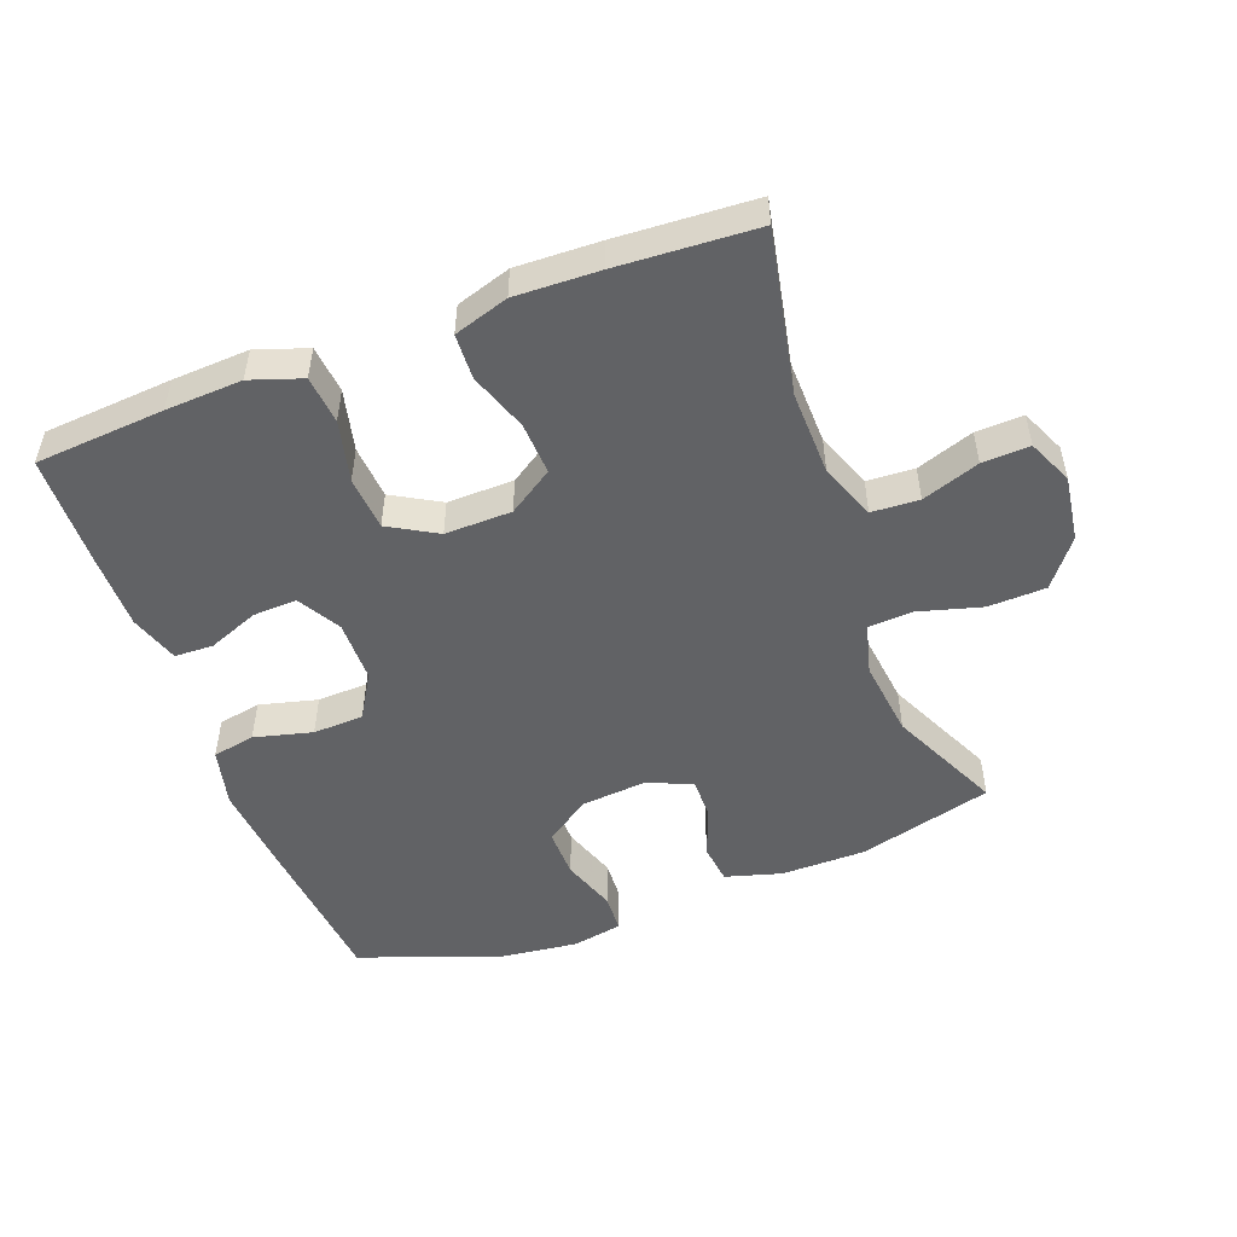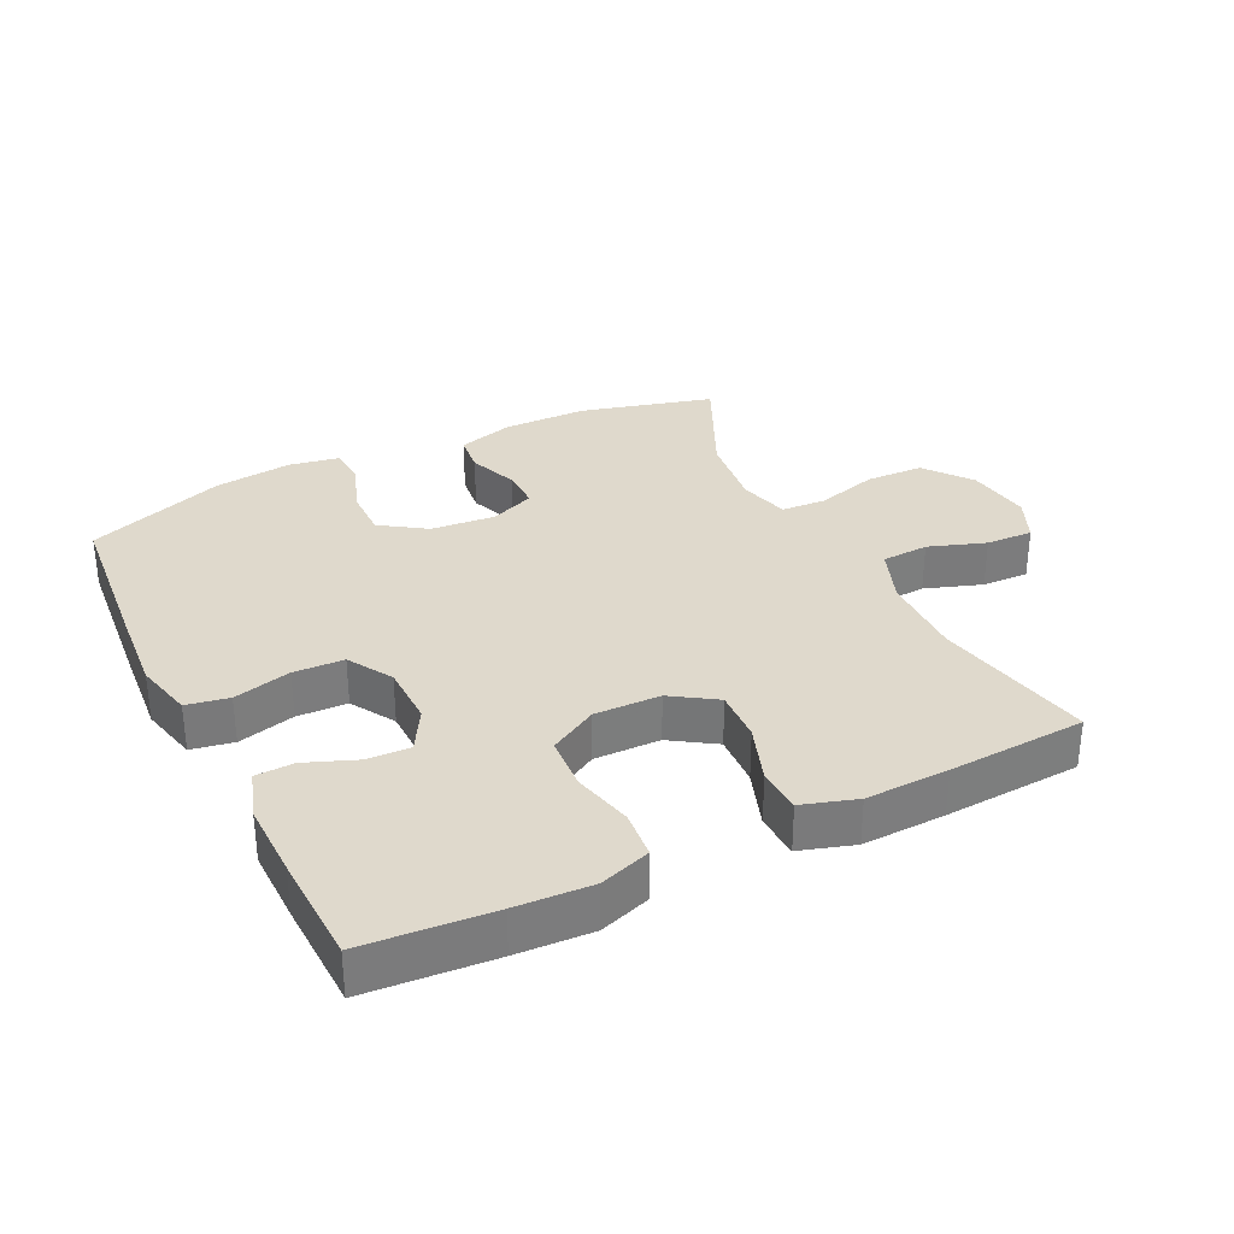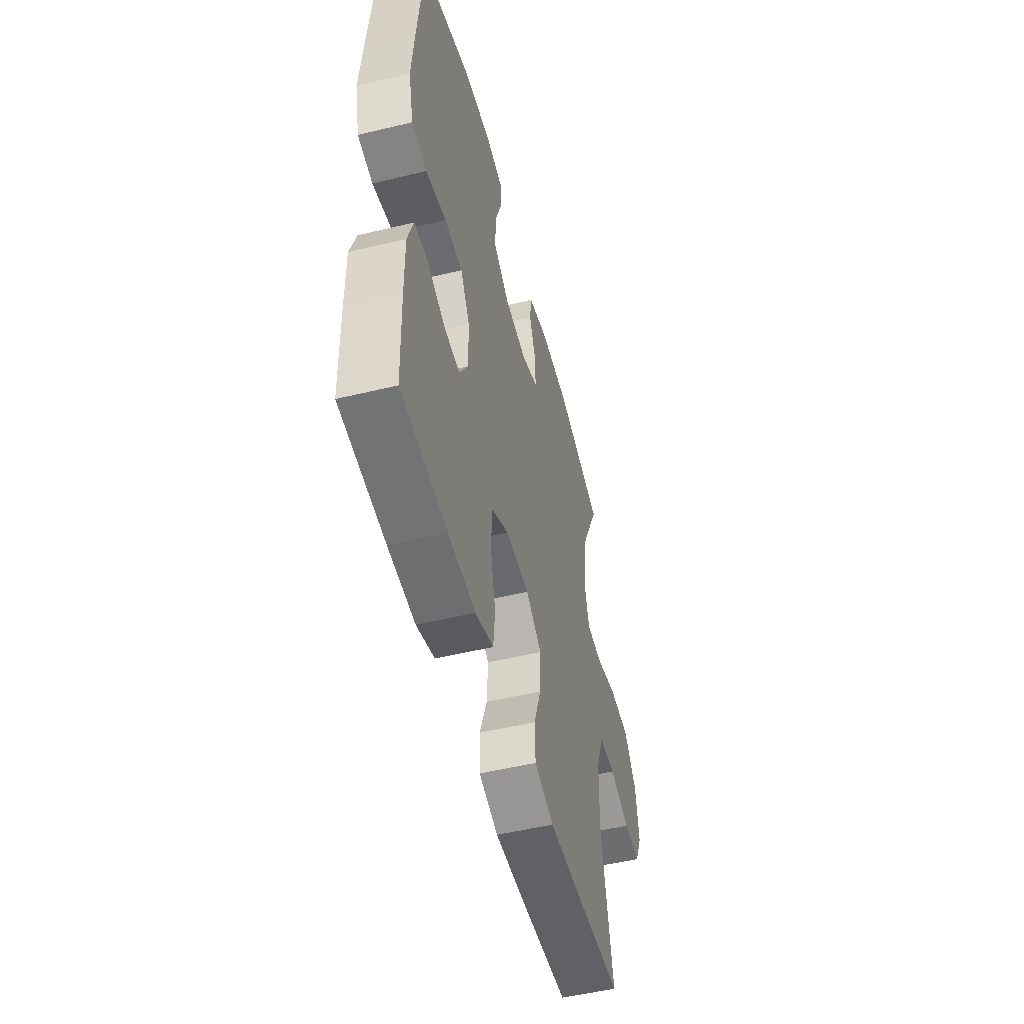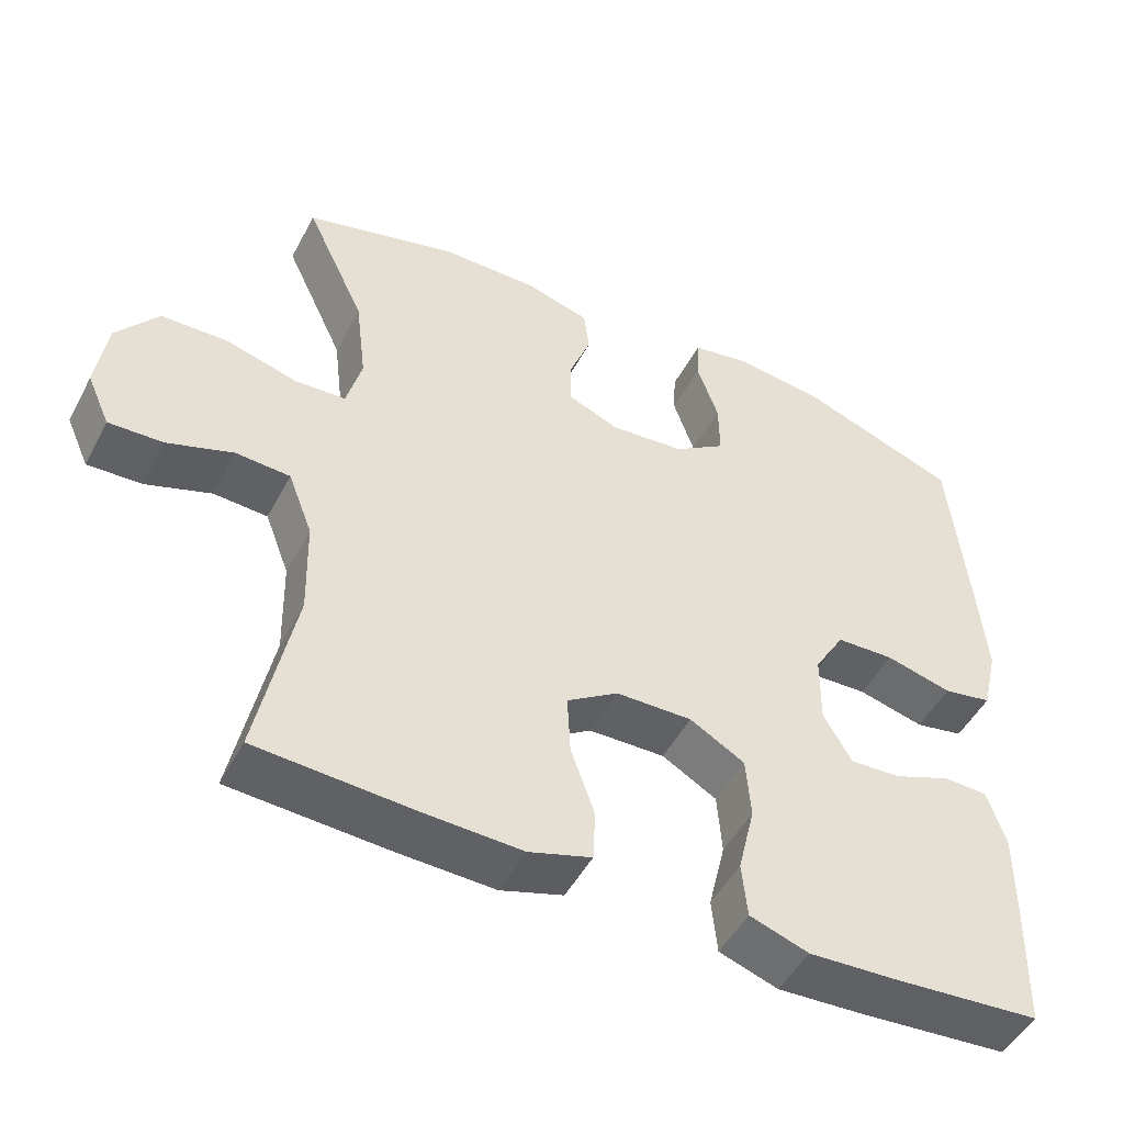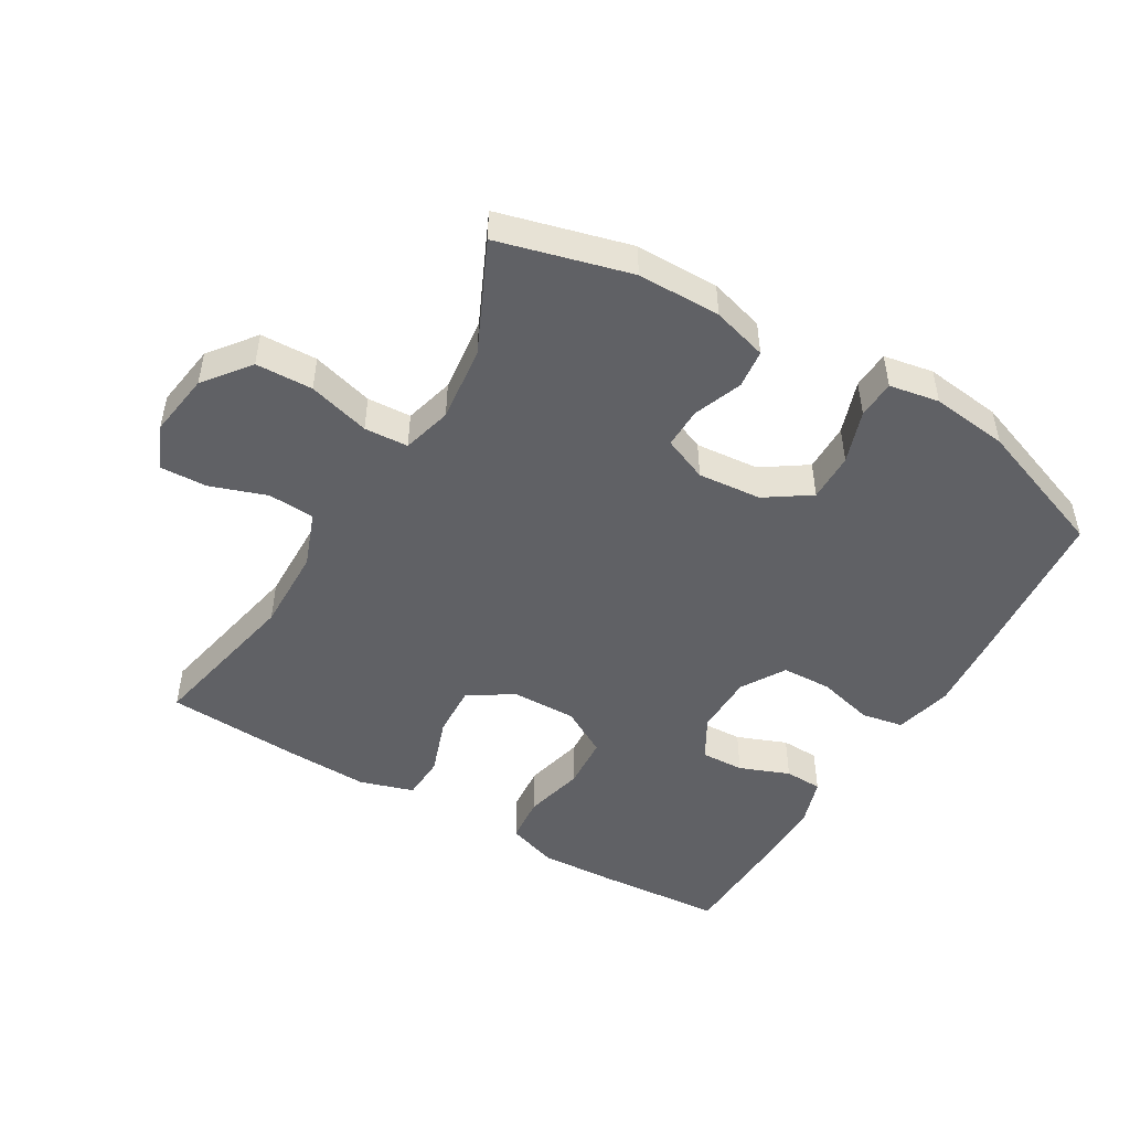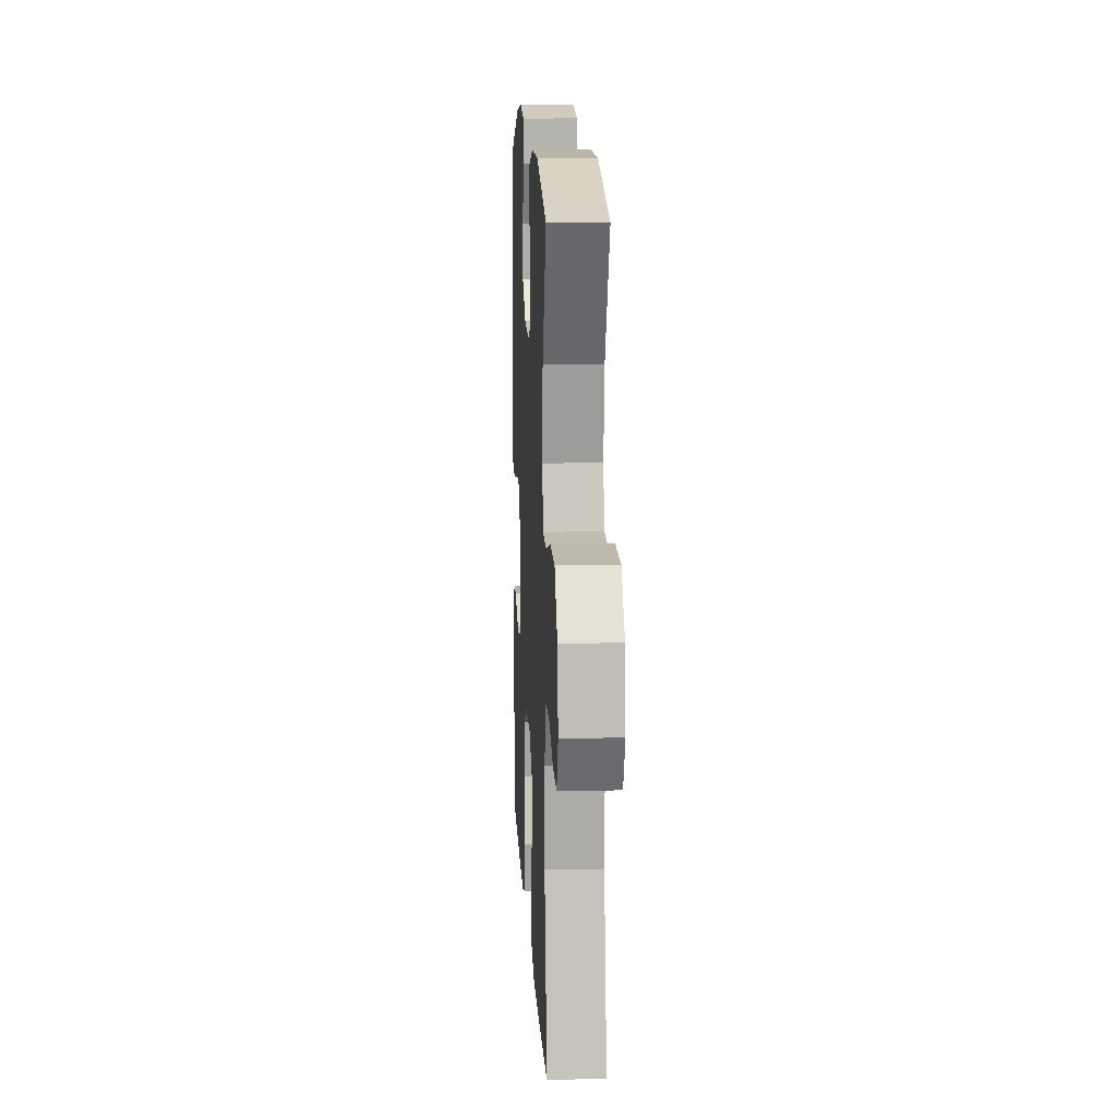
<metadata>
{"format":"obj","ext":"obj","renderer":"f3d","projection":"perspective","resolution":1024,"background":"white","views":[{"elev":-50.6,"azim":-159.5,"up":"+Y"},{"elev":32.3,"azim":153.7,"up":"+Y"},{"elev":-51.6,"azim":104.7,"up":"+Z"},{"elev":-49.1,"azim":-27.1,"up":"+Z"},{"elev":-48.6,"azim":-30.7,"up":"+Y"},{"elev":13.1,"azim":-93.1,"up":"+Z"}]}
</metadata>
<code>
v 0.5 0.07 0.5
v 0.523 0.07 0.259
v 0.534 0.07 0.13
v 0.513 0.07 0.042
v 0.449 0.07 0.03
v 0.362 0.07 0.052
v 0.286 0.07 0.049
v 0.246 0.07 -0.018
v 0.245 0.07 -0.111
v 0.282 0.07 -0.175
v 0.348 0.07 -0.172
v 0.424 0.07 -0.142
v 0.482 0.07 -0.144
v 0.506 0.07 -0.218
v 0.505 0.07 -0.333
v 0.5 0.07 -0.5
v 0.306 0.07 -0.515
v 0.191 0.07 -0.521
v 0.114 0.07 -0.495
v 0.107 0.07 -0.423
v 0.129 0.07 -0.331
v 0.123 0.07 -0.25
v 0.051 0.07 -0.209
v -0.049 0.07 -0.211
v -0.116 0.07 -0.255
v -0.112 0.07 -0.334
v -0.081 0.07 -0.422
v -0.084 0.07 -0.49
v -0.166 0.07 -0.516
v -0.292 0.07 -0.512
v -0.5 0.07 -0.5
v -0.451 0.07 -0.258
v -0.454 0.07 -0.13
v -0.486 0.07 -0.046
v -0.557 0.07 -0.042
v -0.643 0.07 -0.072
v -0.714 0.07 -0.075
v -0.744 0.07 -0.008
v -0.73 0.07 0.09
v -0.676 0.07 0.16
v -0.589 0.07 0.163
v -0.495 0.07 0.137
v -0.428 0.07 0.141
v -0.408 0.07 0.217
v -0.422 0.07 0.333
v -0.5 0.07 0.5
v -0.299 0.07 0.554
v -0.172 0.07 0.555
v -0.088 0.07 0.531
v -0.081 0.07 0.472
v -0.109 0.07 0.398
v -0.11 0.07 0.336
v -0.042 0.07 0.308
v 0.055 0.07 0.317
v 0.123 0.07 0.363
v 0.122 0.07 0.437
v 0.094 0.07 0.518
v 0.097 0.07 0.576
v 0.173 0.07 0.59
v 0.291 0.07 0.576
v 0.5 0 0.5
v 0.523 0 0.259
v 0.534 0 0.13
v 0.513 0 0.042
v 0.449 0 0.03
v 0.362 0 0.052
v 0.286 0 0.049
v 0.246 0 -0.018
v 0.245 0 -0.111
v 0.282 0 -0.175
v 0.348 0 -0.172
v 0.424 0 -0.142
v 0.482 0 -0.144
v 0.506 0 -0.218
v 0.505 0 -0.333
v 0.5 0 -0.5
v 0.306 0 -0.515
v 0.191 0 -0.521
v 0.114 0 -0.495
v 0.107 0 -0.423
v 0.129 0 -0.331
v 0.123 0 -0.25
v 0.051 0 -0.209
v -0.049 0 -0.211
v -0.116 0 -0.255
v -0.112 0 -0.334
v -0.081 0 -0.422
v -0.084 0 -0.49
v -0.166 0 -0.516
v -0.292 0 -0.512
v -0.5 0 -0.5
v -0.451 0 -0.258
v -0.454 0 -0.13
v -0.486 0 -0.046
v -0.557 0 -0.042
v -0.643 0 -0.072
v -0.714 0 -0.075
v -0.744 0 -0.008
v -0.73 0 0.09
v -0.676 0 0.16
v -0.589 0 0.163
v -0.495 0 0.137
v -0.428 0 0.141
v -0.408 0 0.217
v -0.422 0 0.333
v -0.5 0 0.5
v -0.299 0 0.554
v -0.172 0 0.555
v -0.088 0 0.531
v -0.081 0 0.472
v -0.109 0 0.398
v -0.11 0 0.336
v -0.042 0 0.308
v 0.055 0 0.317
v 0.123 0 0.363
v 0.122 0 0.437
v 0.094 0 0.518
v 0.097 0 0.576
v 0.173 0 0.59
v 0.291 0 0.576
f 4 5 6
f 3 4 6
f 2 3 6
f 1 2 6
f 60 1 6
f 59 60 6
f 58 59 6
f 57 58 6
f 56 57 6
f 55 56 6 7
f 54 55 7 8
f 53 54 8 9
f 52 53 9 10
f 49 50 51
f 48 49 51
f 47 48 51
f 46 47 51
f 45 46 51
f 44 45 51 52
f 43 44 52 10
f 40 41 42
f 39 40 42
f 38 39 42
f 37 38 42
f 36 37 42
f 35 36 42
f 34 35 42 43
f 33 34 43 10
f 30 31 32
f 29 30 32
f 28 29 32
f 27 28 32
f 26 27 32
f 25 26 32 33
f 24 25 33
f 23 24 33 10
f 19 20 21
f 18 19 21
f 17 18 21
f 16 17 21
f 15 16 21
f 14 15 21
f 13 14 21
f 12 13 21
f 11 12 21
f 11 21 22
f 10 11 22 23
f 66 65 64
f 66 64 63
f 66 63 62
f 66 62 61
f 66 61 120
f 66 120 119
f 66 119 118
f 66 118 117
f 66 117 116
f 67 66 116 115
f 68 67 115 114
f 69 68 114 113
f 70 69 113 112
f 111 110 109
f 111 109 108
f 111 108 107
f 111 107 106
f 111 106 105
f 112 111 105 104
f 70 112 104 103
f 102 101 100
f 102 100 99
f 102 99 98
f 102 98 97
f 102 97 96
f 102 96 95
f 103 102 95 94
f 70 103 94 93
f 92 91 90
f 92 90 89
f 92 89 88
f 92 88 87
f 92 87 86
f 93 92 86 85
f 93 85 84
f 70 93 84 83
f 81 80 79
f 81 79 78
f 81 78 77
f 81 77 76
f 81 76 75
f 81 75 74
f 81 74 73
f 81 73 72
f 81 72 71
f 82 81 71
f 83 82 71 70
f 1 61 62 2
f 2 62 63 3
f 3 63 64 4
f 4 64 65 5
f 5 65 66 6
f 6 66 67 7
f 7 67 68 8
f 8 68 69 9
f 9 69 70 10
f 10 70 71 11
f 11 71 72 12
f 12 72 73 13
f 13 73 74 14
f 14 74 75 15
f 15 75 76 16
f 16 76 77 17
f 17 77 78 18
f 18 78 79 19
f 19 79 80 20
f 20 80 81 21
f 21 81 82 22
f 22 82 83 23
f 23 83 84 24
f 24 84 85 25
f 25 85 86 26
f 26 86 87 27
f 27 87 88 28
f 28 88 89 29
f 29 89 90 30
f 30 90 91 31
f 31 91 92 32
f 32 92 93 33
f 33 93 94 34
f 34 94 95 35
f 35 95 96 36
f 36 96 97 37
f 37 97 98 38
f 38 98 99 39
f 39 99 100 40
f 40 100 101 41
f 41 101 102 42
f 42 102 103 43
f 43 103 104 44
f 44 104 105 45
f 45 105 106 46
f 46 106 107 47
f 47 107 108 48
f 48 108 109 49
f 49 109 110 50
f 50 110 111 51
f 51 111 112 52
f 52 112 113 53
f 53 113 114 54
f 54 114 115 55
f 55 115 116 56
f 56 116 117 57
f 57 117 118 58
f 58 118 119 59
f 59 119 120 60
f 60 120 61 1

</code>
